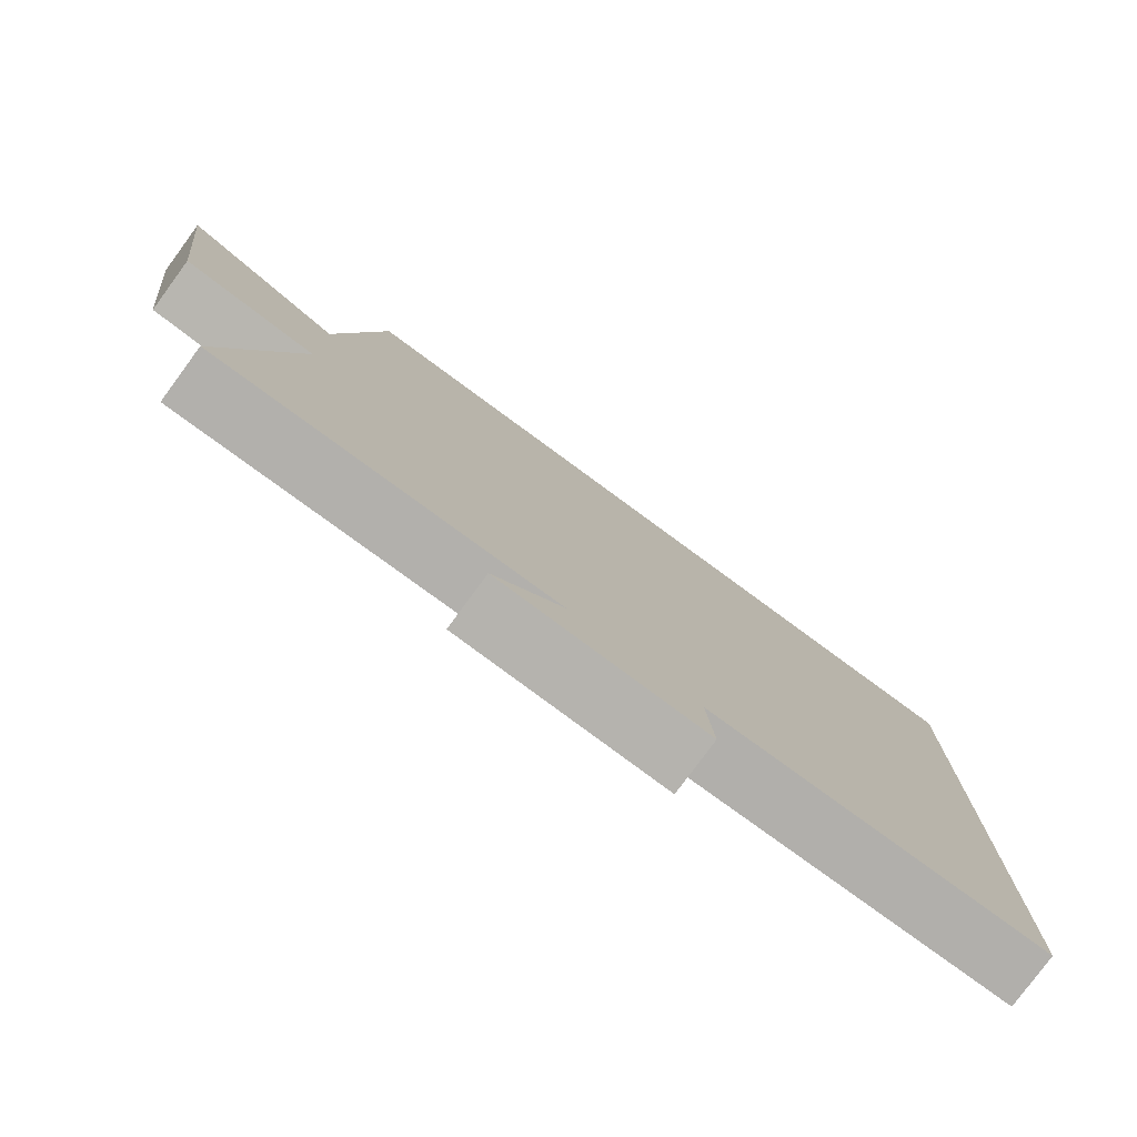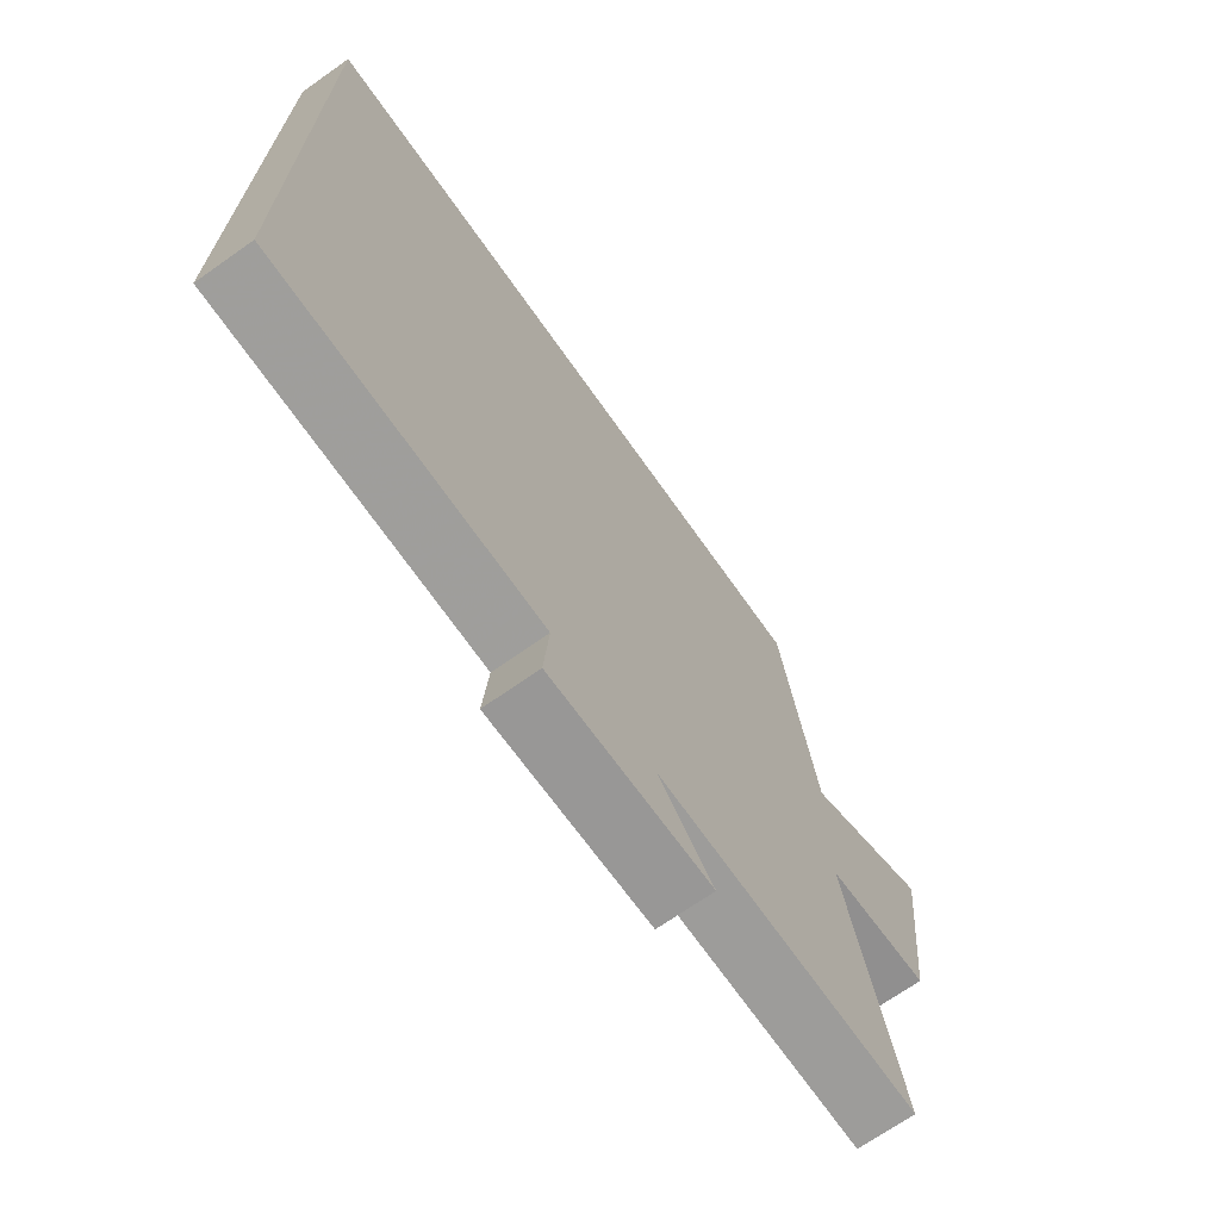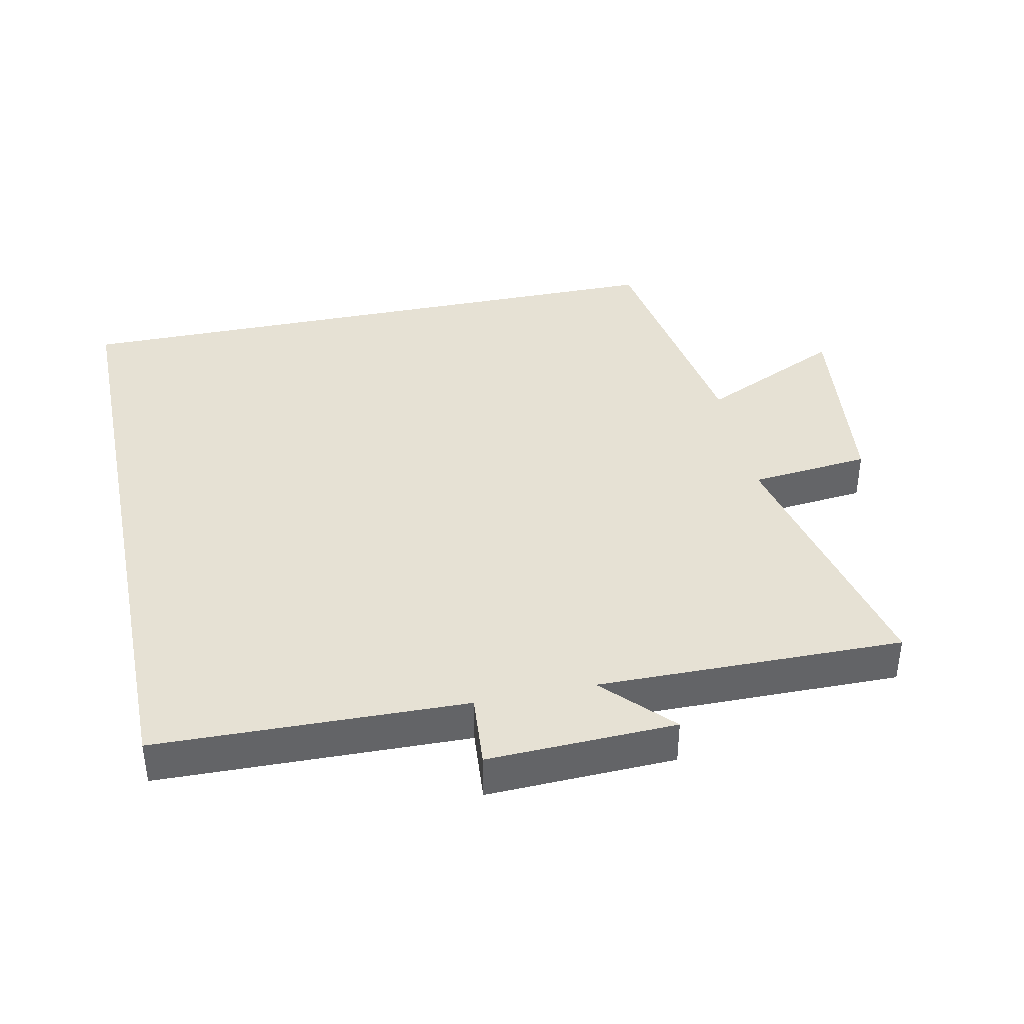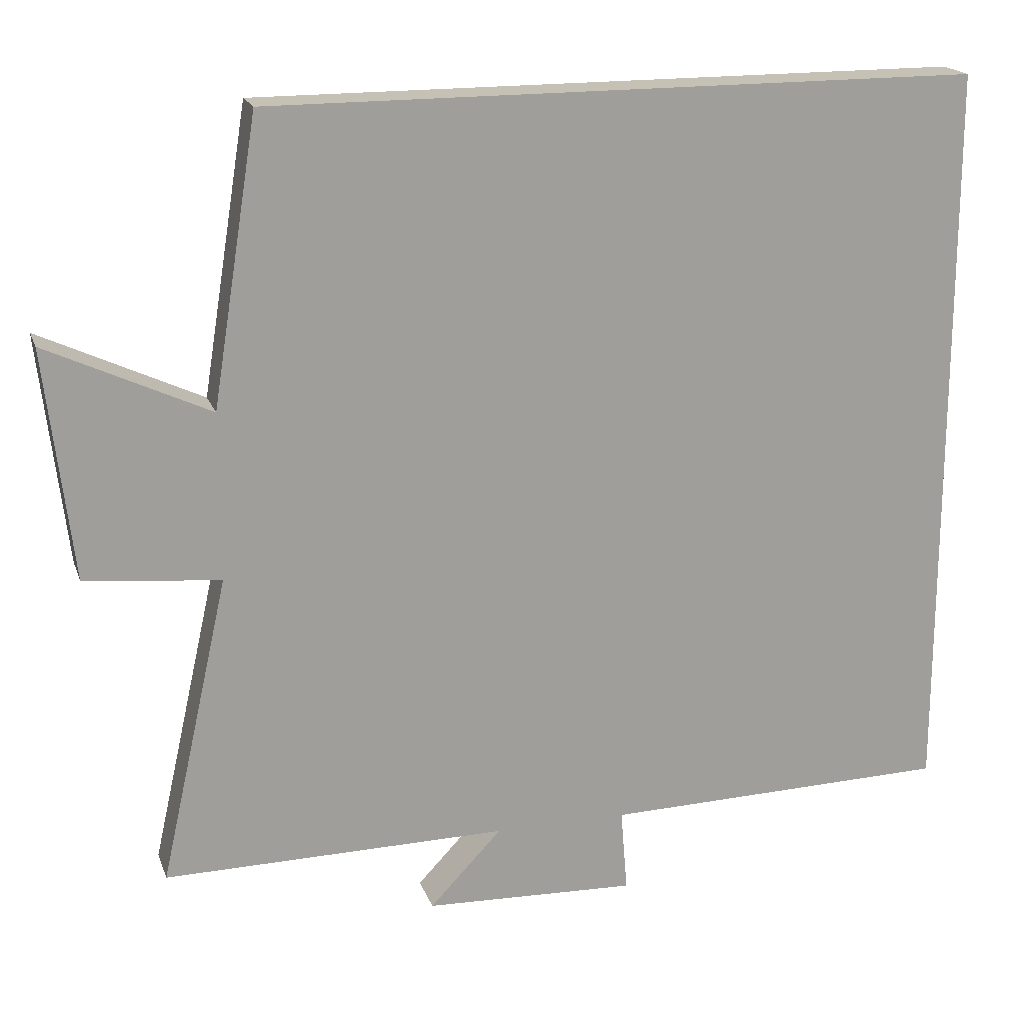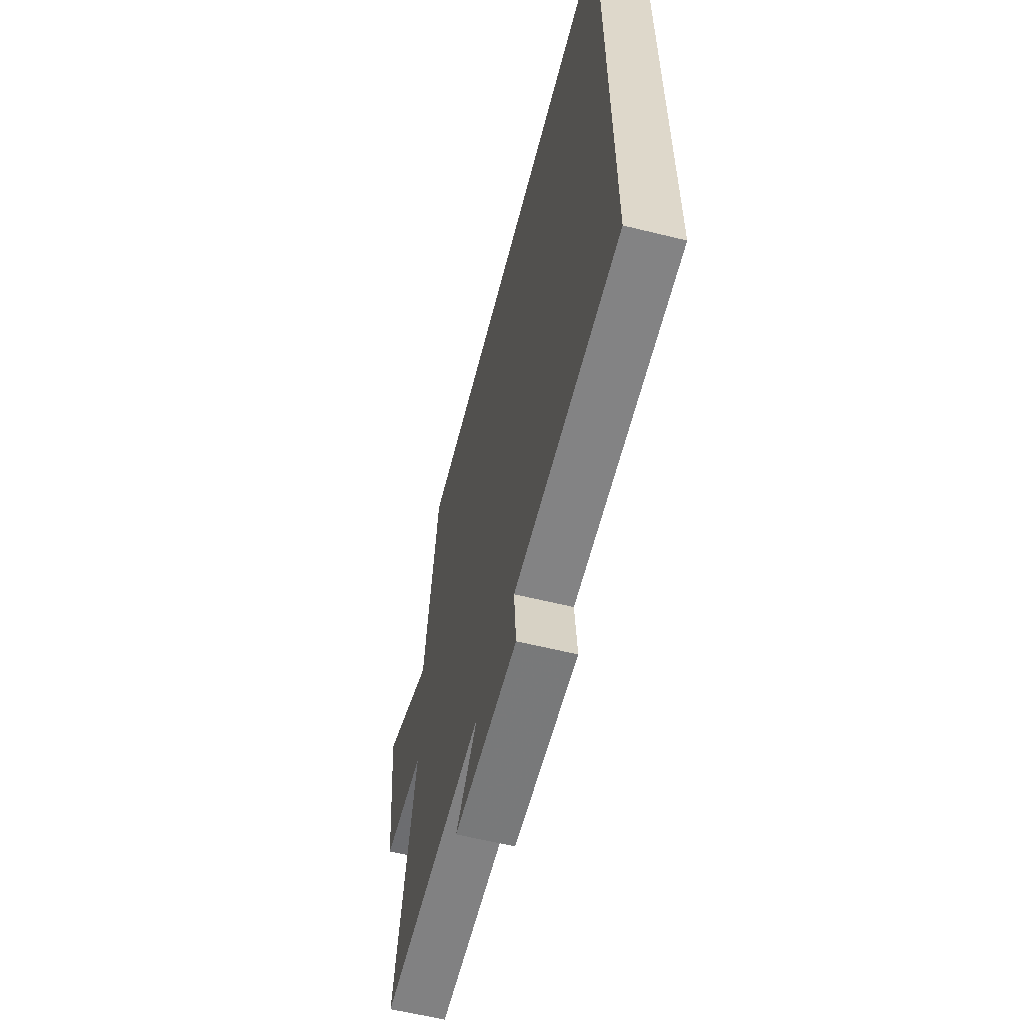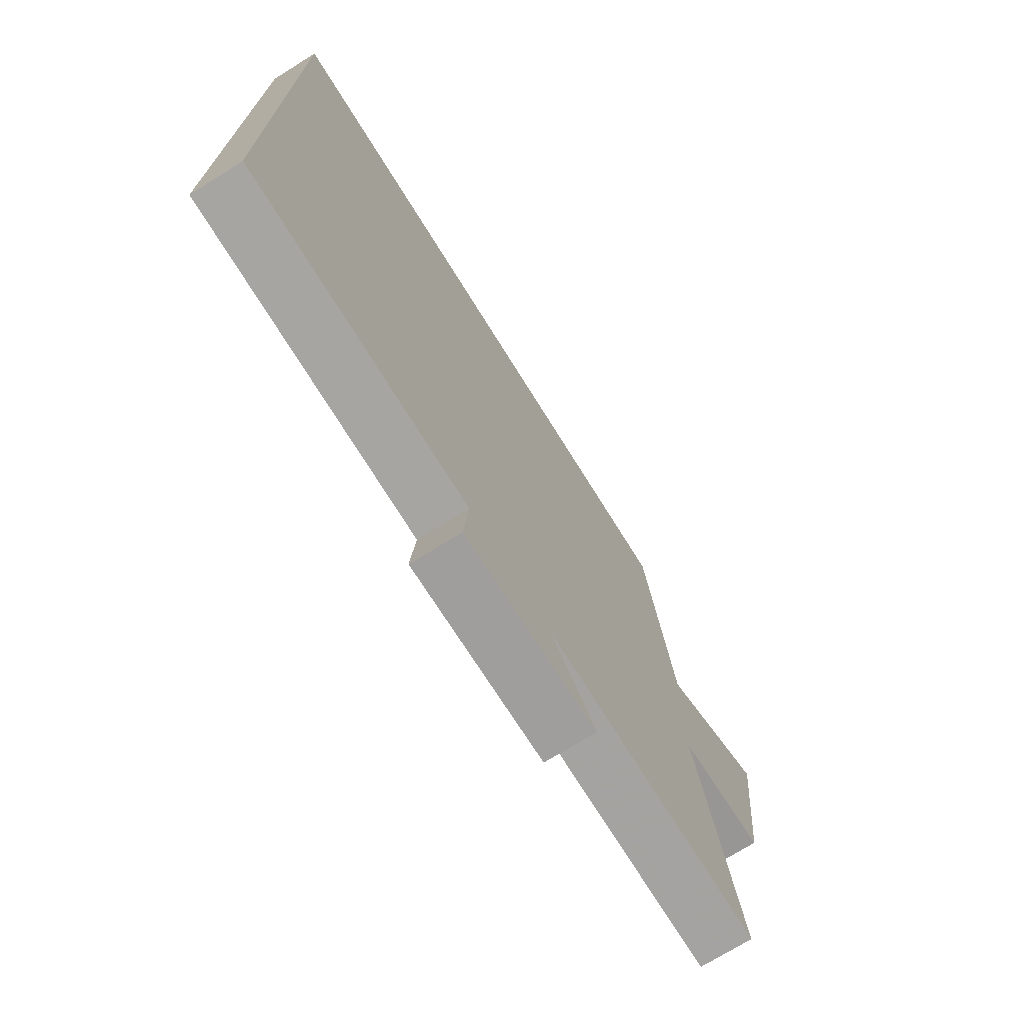
<metadata>
{"format":"obj","ext":"obj","renderer":"f3d","projection":"perspective","resolution":1024,"background":"white","views":[{"elev":-79.0,"azim":-36.3,"up":"+Z"},{"elev":-69.8,"azim":125.2,"up":"+Z"},{"elev":39.2,"azim":168.2,"up":"+Y"},{"elev":18.7,"azim":-16.3,"up":"+Z"},{"elev":-59.8,"azim":75.8,"up":"+Z"},{"elev":-72.6,"azim":121.9,"up":"+Z"}]}
</metadata>
<code>
v -0.44 0.07 0.5
v 0.5 0.07 0.5
v 0.5 0.07 -0.489
v 0.04 0.07 -0.5
v 0.049 0.07 -0.61
v -0.231 0.07 -0.6
v -0.136 0.07 -0.5
v -0.591 0.07 -0.505
v -0.5 0.07 -0.098
v -0.679 0.07 -0.08
v -0.715 0.07 0.224
v -0.5 0.07 0.124
v -0.44 0 0.5
v 0.5 0 0.5
v 0.5 0 -0.489
v 0.04 0 -0.5
v 0.049 0 -0.61
v -0.231 0 -0.6
v -0.136 0 -0.5
v -0.591 0 -0.505
v -0.5 0 -0.098
v -0.679 0 -0.08
v -0.715 0 0.224
v -0.5 0 0.124
f 9 10 11 12
f 9 12 1 2
f 7 8 9 2
f 4 5 6 7
f 2 3 4 7
f 24 23 22 21
f 14 13 24 21
f 14 21 20 19
f 19 18 17 16
f 19 16 15 14
f 1 13 14 2
f 2 14 15 3
f 3 15 16 4
f 4 16 17 5
f 5 17 18 6
f 6 18 19 7
f 7 19 20 8
f 8 20 21 9
f 9 21 22 10
f 10 22 23 11
f 11 23 24 12
f 12 24 13 1

</code>
